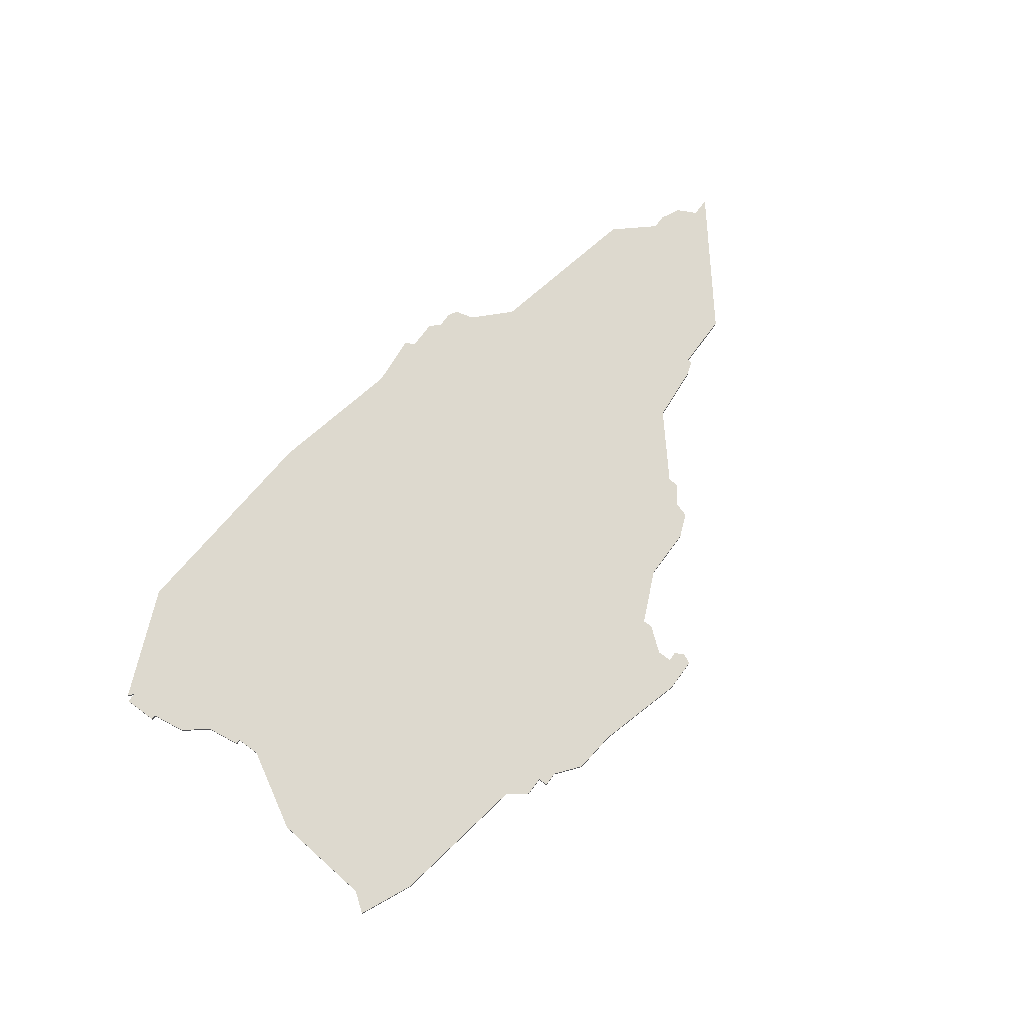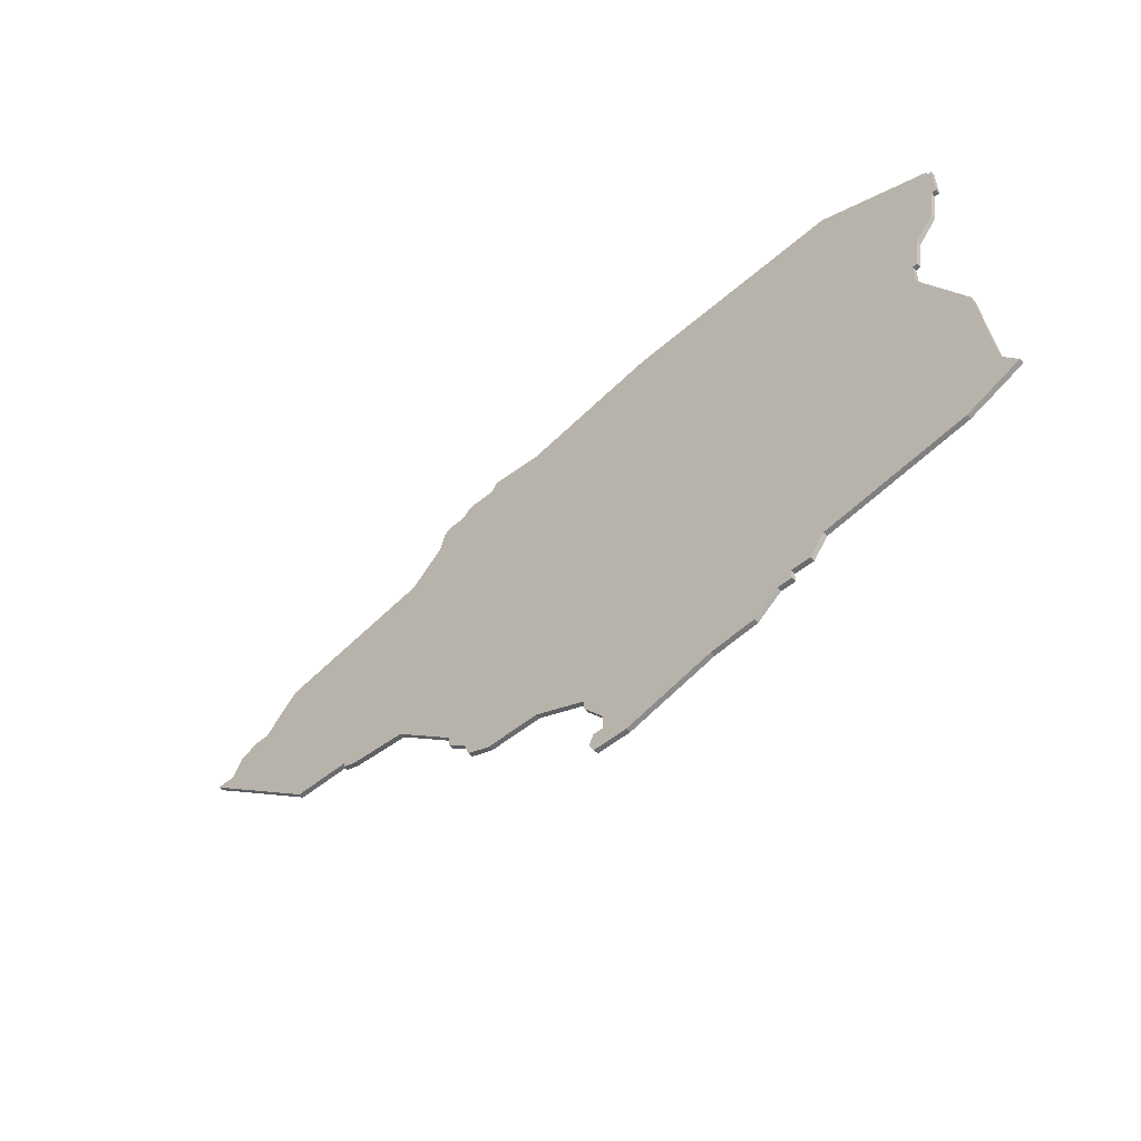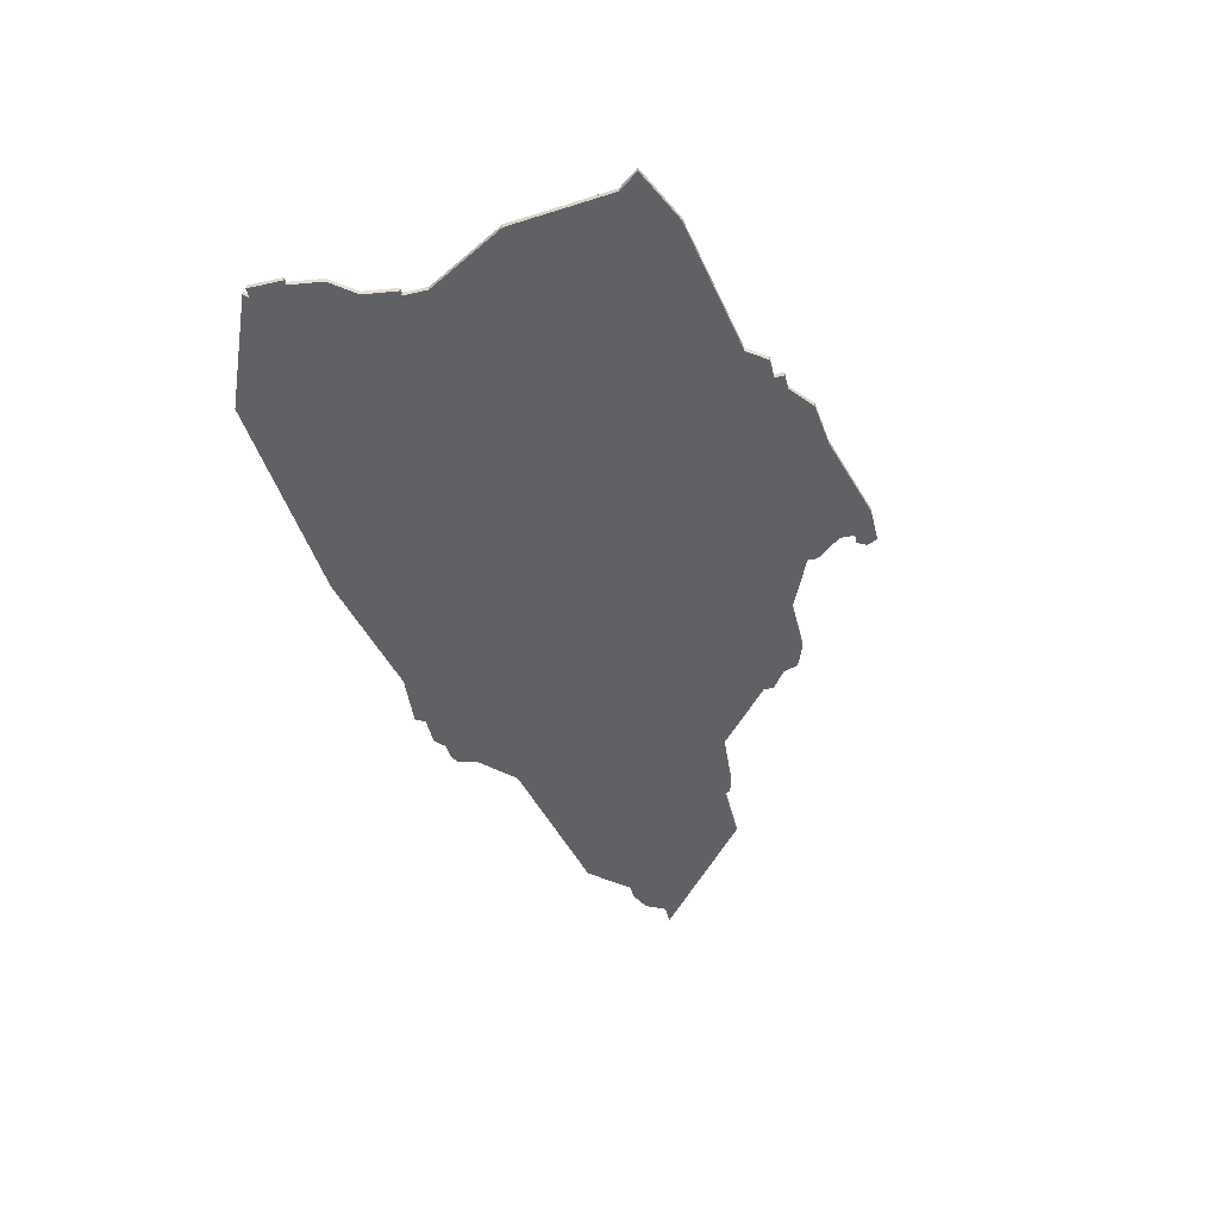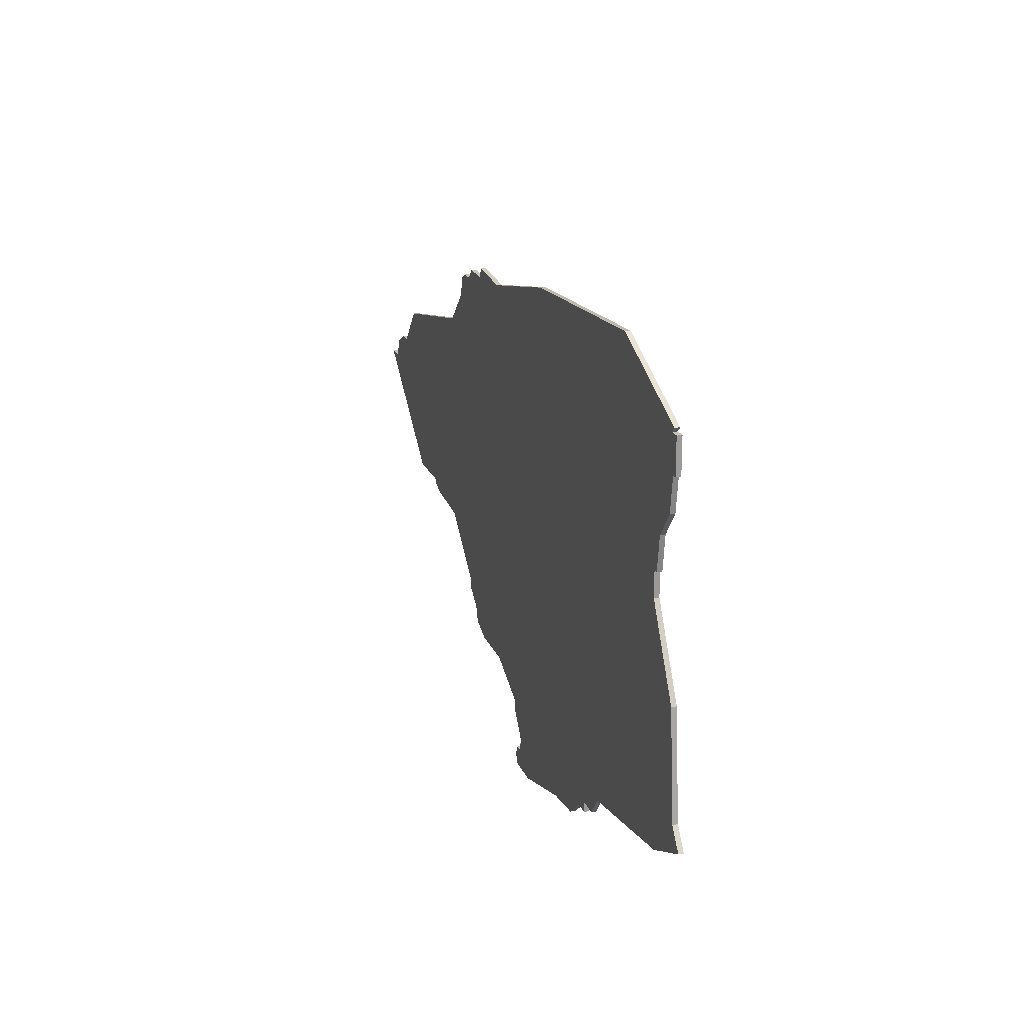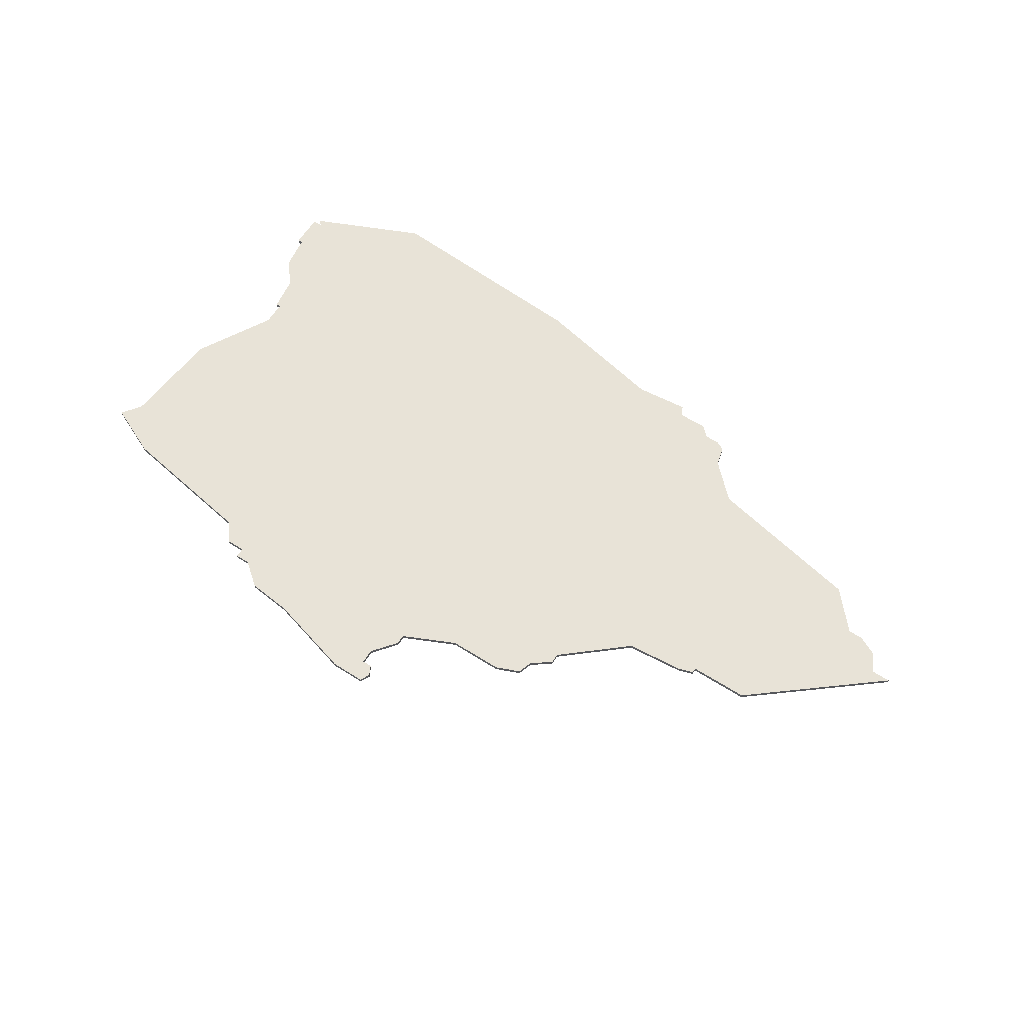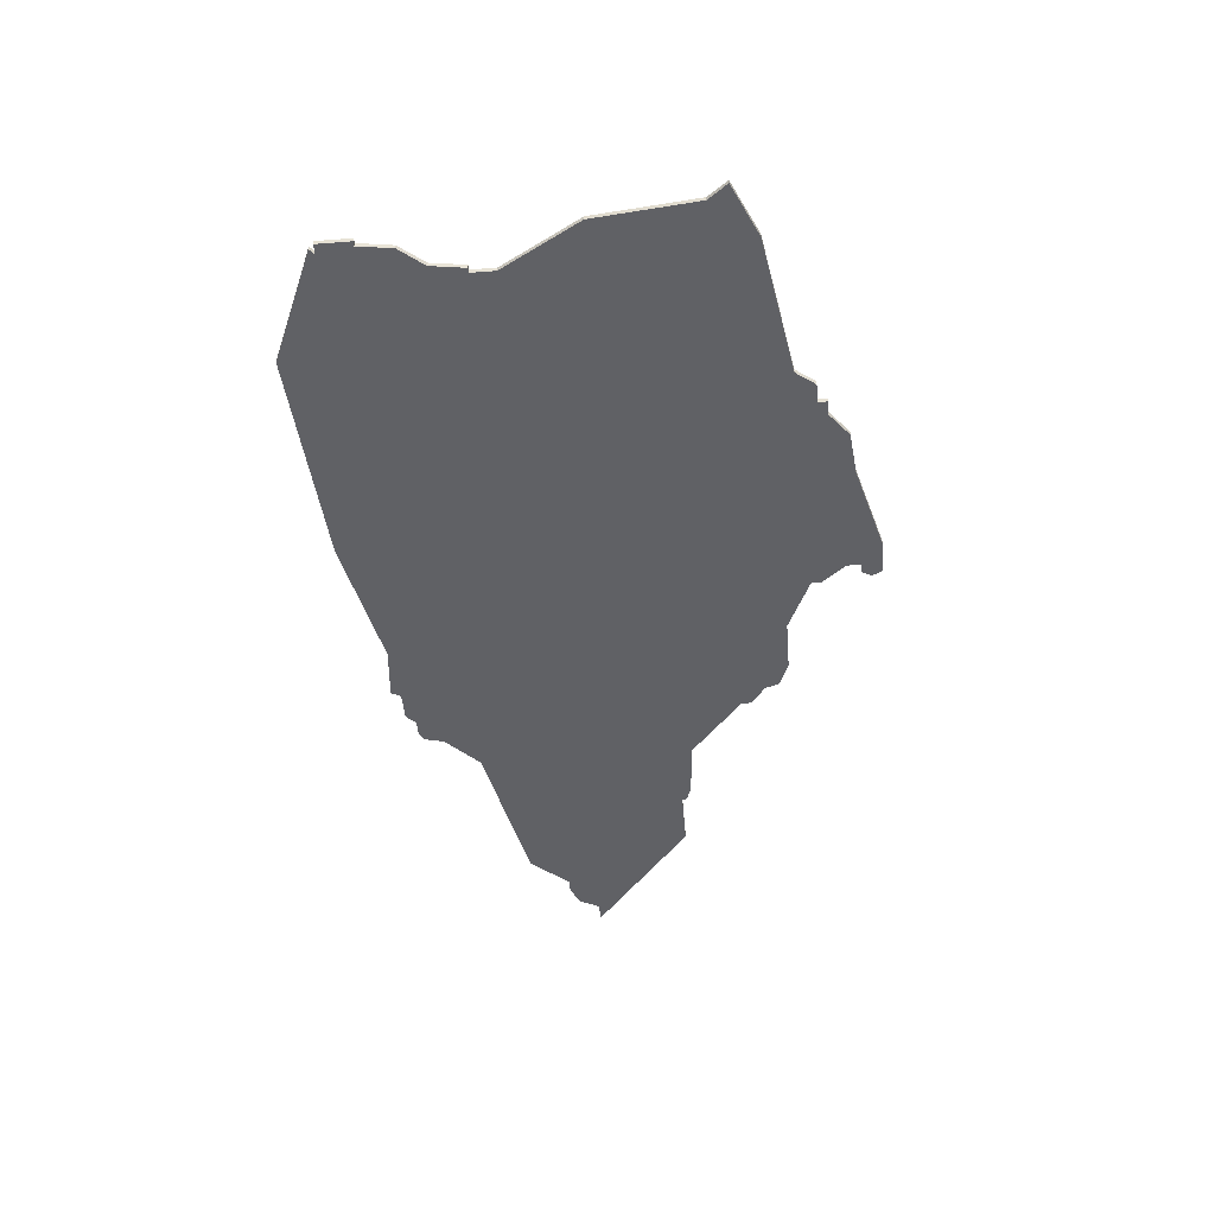
<metadata>
{"format":"obj","ext":"obj","renderer":"f3d","projection":"perspective","resolution":1024,"background":"white","views":[{"elev":71.7,"azim":-53.7,"up":"+Z"},{"elev":-53.3,"azim":-138.7,"up":"+Y"},{"elev":-48.5,"azim":-76.0,"up":"+Z"},{"elev":19.9,"azim":-107.5,"up":"+Y"},{"elev":62.2,"azim":32.7,"up":"+Z"},{"elev":-48.1,"azim":-85.2,"up":"+Z"}]}
</metadata>
<code>
v 4517 -166 0
v 4517 -166 1
v 4517 -180 0
v 4517 -180 1
v 4591 -264 0
v 4591 -264 1
v 4624 -165 0
v 4624 -165 1
v 4657 -223 0
v 4657 -223 1
v 4599 -262 0
v 4599 -262 1
v 4632 -167 0
v 4632 -167 1
v 4632 -235 0
v 4632 -235 1
v 4632 -237 0
v 4632 -237 1
v 4698 -200 0
v 4698 -200 1
v 4516 -173 0
v 4516 -173 1
v 4516 -165 0
v 4516 -165 1
v 4549 -248 0
v 4549 -248 1
v 4623 -163 0
v 4623 -163 1
v 4598 -260 0
v 4598 -260 1
v 4598 -264 0
v 4598 -264 1
v 4573 -259 0
v 4573 -259 1
v 4672 -221 0
v 4672 -221 1
v 4515 -166 0
v 4515 -166 1
v 4515 -173 0
v 4515 -173 1
v 4523 -192 0
v 4523 -192 1
v 4523 -197 0
v 4523 -197 1
v 4556 -252 0
v 4556 -252 1
v 4556 -254 0
v 4556 -254 1
v 4622 -245 0
v 4622 -245 1
v 4688 -194 0
v 4688 -194 1
v 4564 -258 0
v 4564 -258 1
v 4630 -165 0
v 4630 -165 1
v 4539 -155 0
v 4539 -155 1
v 4638 -172 0
v 4638 -172 1
v 4514 -213 0
v 4514 -213 1
v 4522 -192 0
v 4522 -192 1
v 4596 -257 0
v 4596 -257 1
v 4596 -260 0
v 4596 -260 1
v 4637 -168 0
v 4637 -168 1
v 4612 -164 0
v 4612 -164 1
v 4645 -224 0
v 4645 -224 1
v 4645 -179 0
v 4645 -179 1
v 4678 -186 0
v 4678 -186 1
v 4521 -185 0
v 4521 -185 1
v 4628 -240 0
v 4628 -240 1
v 4694 -200 0
v 4694 -200 1
v 4512 -234 0
v 4512 -234 1
v 4611 -245 0
v 4611 -245 1
v 4520 -243 0
v 4520 -243 1
v 4685 -194 0
v 4685 -194 1
v 4627 -243 0
v 4627 -243 1
v 4660 -221 0
v 4660 -221 1
v 4660 -222 0
v 4660 -222 1
v 4635 -167 0
v 4635 -167 1
v 4552 -252 0
v 4552 -252 1
v 4692 -196 0
v 4692 -196 1
v 4584 -158 0
v 4584 -158 1
v 4559 -254 0
v 4559 -254 1
v 4600 -250 0
v 4600 -250 1
v 4600 -252 0
v 4600 -252 1
v 4509 -238 0
v 4509 -238 1
f 107 47 45
f 89 113 85
f 25 105 109
f 25 45 101
f 89 61 25
f 109 107 45
f 67 31 5
f 11 67 29
f 65 67 5
f 33 107 109
f 33 109 65
f 5 33 65
f 53 107 33
f 11 31 67
f 109 45 25
f 61 89 85
f 21 39 37
f 37 1 21
f 79 3 21
f 105 43 41
f 79 41 63
f 1 57 21
f 57 79 21
f 41 79 57
f 57 105 41
f 23 57 1
f 61 43 25
f 43 105 25
f 65 109 111
f 81 49 87
f 49 81 93
f 15 81 87
f 71 87 105
f 71 15 87
f 81 15 17
f 95 97 9
f 77 35 95
f 73 95 9
f 75 95 73
f 15 59 73
f 69 59 99
f 99 59 13
f 7 71 27
f 13 7 55
f 13 59 7
f 7 59 71
f 103 83 51
f 91 51 83
f 35 83 19
f 77 91 35
f 15 71 59
f 77 95 75
f 83 35 91
f 59 75 73
f 109 105 87
f 46 48 108
f 86 114 90
f 110 106 26
f 102 46 26
f 26 62 90
f 46 108 110
f 6 32 68
f 30 68 12
f 6 68 66
f 110 108 34
f 66 110 34
f 66 34 6
f 34 108 54
f 68 32 12
f 26 46 110
f 86 90 62
f 38 40 22
f 22 2 38
f 22 4 80
f 42 44 106
f 64 42 80
f 22 58 2
f 22 80 58
f 58 80 42
f 42 106 58
f 2 58 24
f 26 44 62
f 26 106 44
f 112 110 66
f 88 50 82
f 94 82 50
f 88 82 16
f 106 88 72
f 88 16 72
f 18 16 82
f 10 98 96
f 96 36 78
f 10 96 74
f 74 96 76
f 74 60 16
f 100 60 70
f 14 60 100
f 28 72 8
f 56 8 14
f 8 60 14
f 72 60 8
f 52 84 104
f 84 52 92
f 20 84 36
f 36 92 78
f 60 72 16
f 76 96 78
f 92 36 84
f 74 76 60
f 88 106 110
f 2 24 1
f 1 24 23
f 38 2 37
f 37 2 1
f 40 38 39
f 39 38 37
f 22 40 21
f 21 40 39
f 4 22 3
f 3 22 21
f 80 4 79
f 79 4 3
f 64 80 63
f 63 80 79
f 42 64 41
f 41 64 63
f 44 42 43
f 43 42 41
f 62 44 61
f 61 44 43
f 86 62 85
f 85 62 61
f 114 86 113
f 113 86 85
f 90 114 89
f 89 114 113
f 26 90 25
f 25 90 89
f 102 26 101
f 101 26 25
f 46 102 45
f 45 102 101
f 48 46 47
f 47 46 45
f 108 48 107
f 107 48 47
f 54 108 53
f 53 108 107
f 34 54 33
f 33 54 53
f 6 34 5
f 5 34 33
f 32 6 31
f 31 6 5
f 12 32 11
f 11 32 31
f 30 12 29
f 29 12 11
f 68 30 67
f 67 30 29
f 66 68 65
f 65 68 67
f 112 66 111
f 111 66 65
f 110 112 109
f 109 112 111
f 88 110 87
f 87 110 109
f 50 88 49
f 49 88 87
f 94 50 93
f 93 50 49
f 82 94 81
f 81 94 93
f 18 82 17
f 17 82 81
f 16 18 15
f 15 18 17
f 74 16 73
f 73 16 15
f 10 74 9
f 9 74 73
f 98 10 97
f 97 10 9
f 96 98 95
f 95 98 97
f 36 96 35
f 35 96 95
f 20 36 19
f 19 36 35
f 84 20 83
f 83 20 19
f 104 84 103
f 103 84 83
f 52 104 51
f 51 104 103
f 92 52 91
f 91 52 51
f 78 92 77
f 77 92 91
f 76 78 75
f 75 78 77
f 60 76 59
f 59 76 75
f 70 60 69
f 69 60 59
f 100 70 99
f 99 70 69
f 14 100 13
f 13 100 99
f 56 14 55
f 55 14 13
f 8 56 7
f 7 56 55
f 28 8 27
f 27 8 7
f 72 28 71
f 71 28 27
f 106 72 105
f 105 72 71
f 24 58 23
f 23 58 57
f 58 106 57
f 57 106 105

</code>
